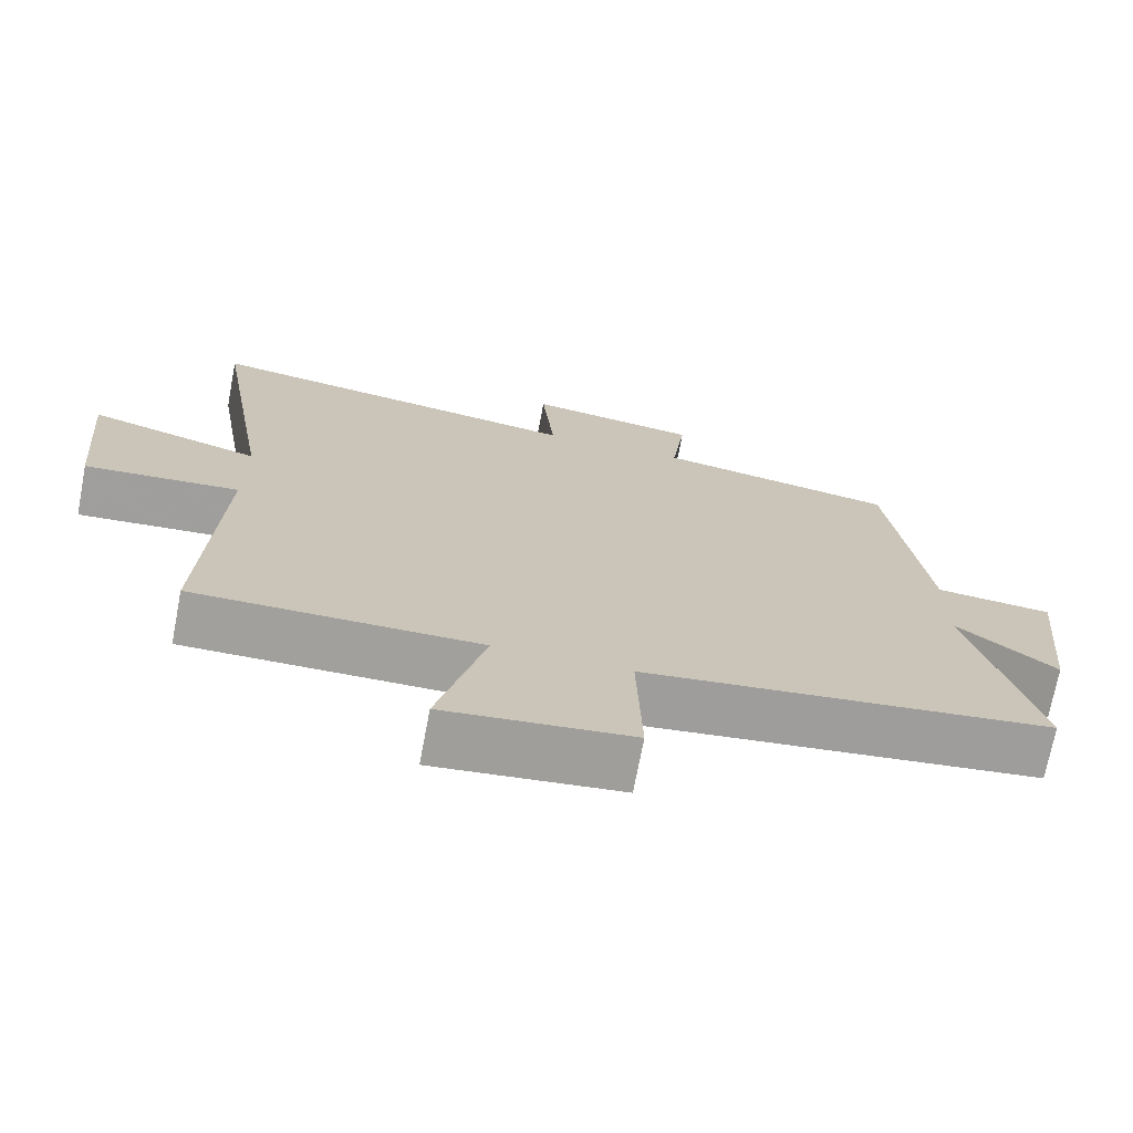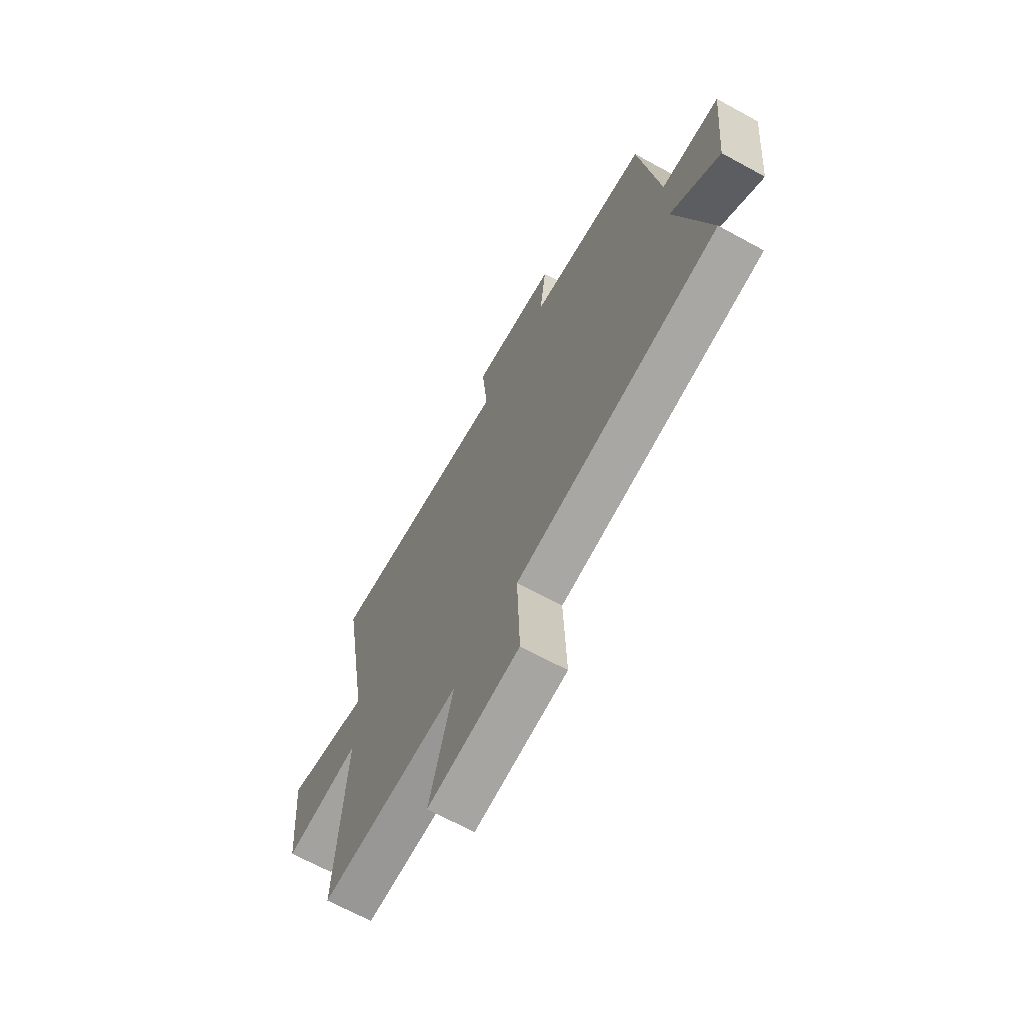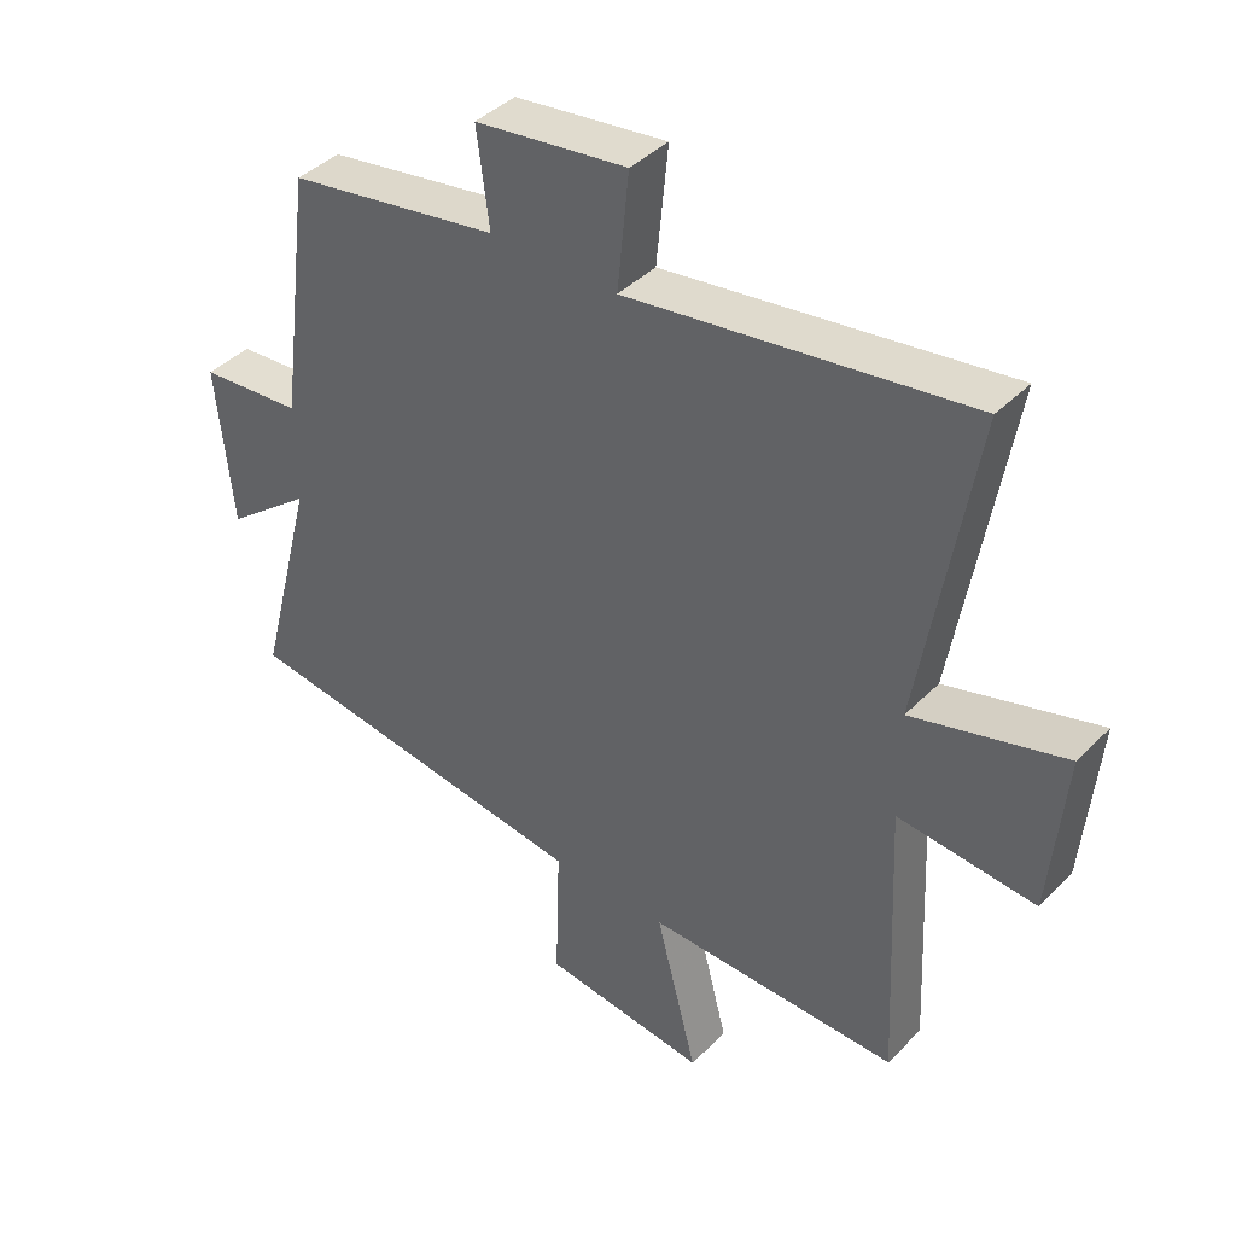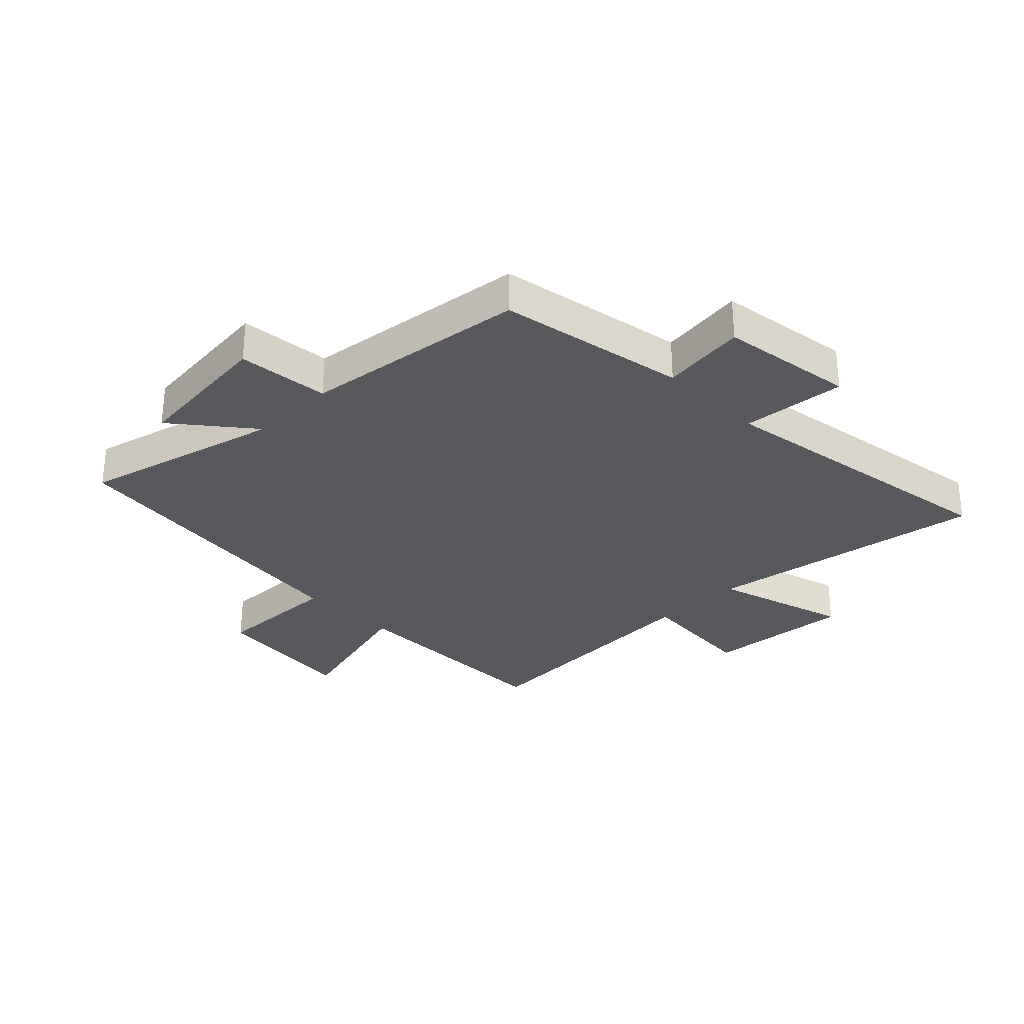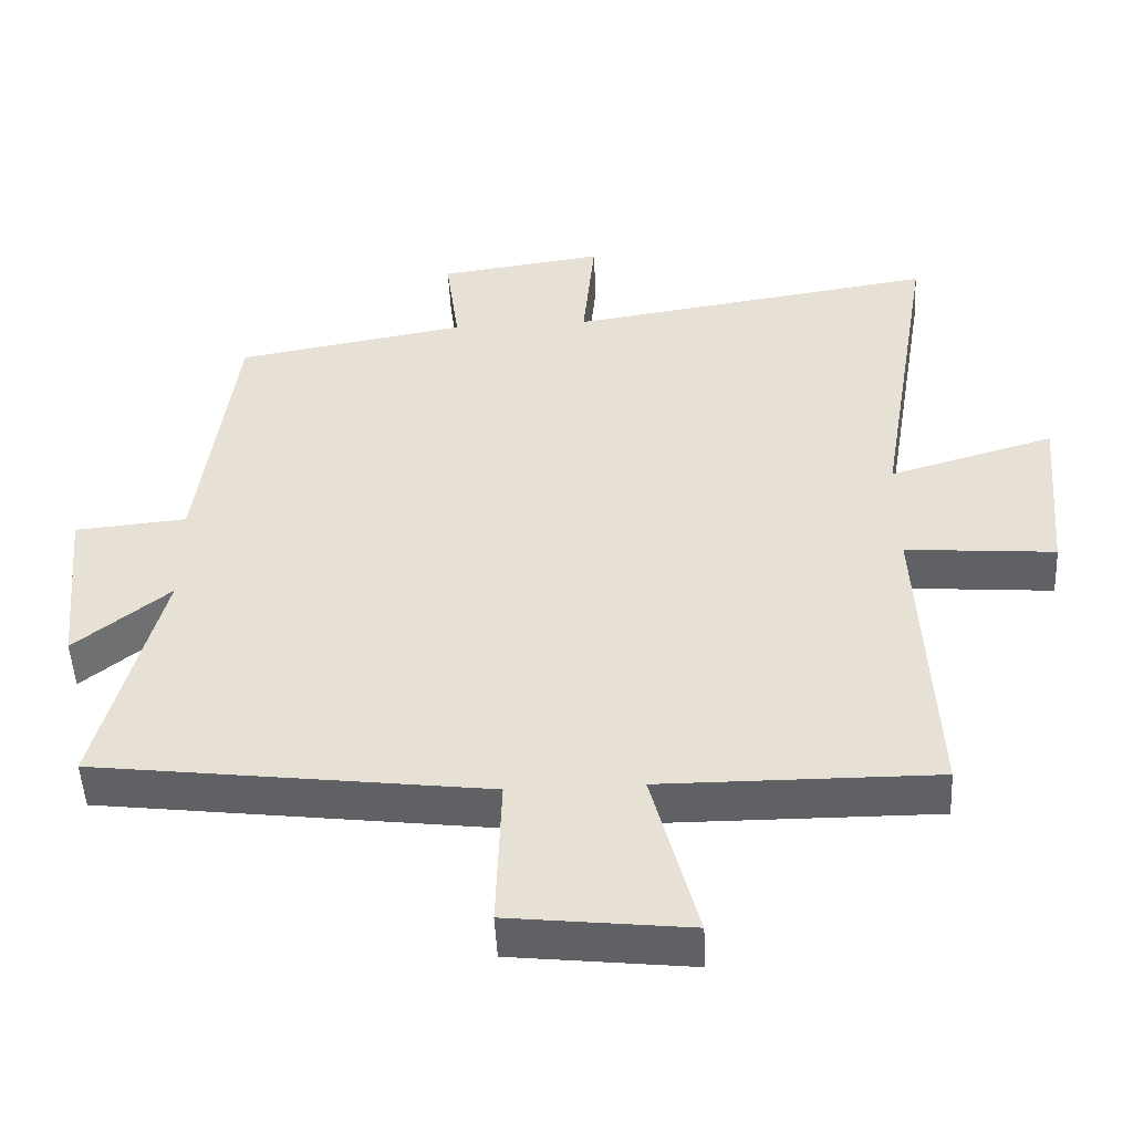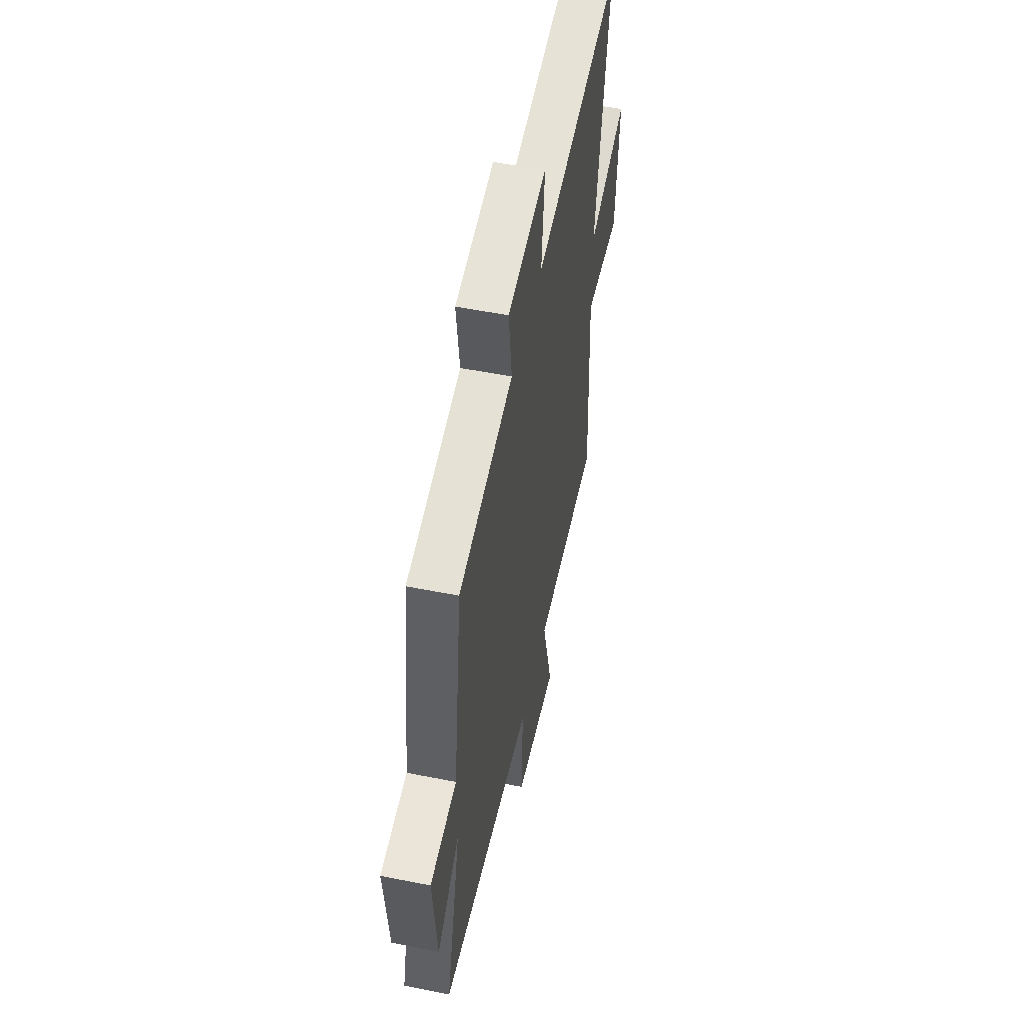
<metadata>
{"format":"obj","ext":"obj","renderer":"f3d","projection":"perspective","resolution":1024,"background":"white","views":[{"elev":-71.6,"azim":169.2,"up":"+Z"},{"elev":-68.0,"azim":-118.7,"up":"+Z"},{"elev":41.2,"azim":39.8,"up":"+Z"},{"elev":-30.2,"azim":-45.2,"up":"+Y"},{"elev":-49.5,"azim":2.9,"up":"+Z"},{"elev":53.6,"azim":-78.0,"up":"+Z"}]}
</metadata>
<code>
v -0.45 0.07 0.444
v -0.129 0.07 0.5
v -0.148 0.07 0.645
v 0.082 0.07 0.677
v 0.065 0.07 0.5
v 0.579 0.07 0.578
v 0.5 0.07 0.1
v 0.73 0.07 0.167
v 0.708 0.07 -0.083
v 0.5 0.07 -0.066
v 0.521 0.07 -0.502
v 0.139 0.07 -0.5
v 0.202 0.07 -0.743
v -0.048 0.07 -0.715
v -0.041 0.07 -0.5
v -0.587 0.07 -0.431
v -0.5 0.07 -0.093
v -0.632 0.07 -0.199
v -0.656 0.07 0.047
v -0.5 0.07 0.061
v -0.45 0 0.444
v -0.129 0 0.5
v -0.148 0 0.645
v 0.082 0 0.677
v 0.065 0 0.5
v 0.579 0 0.578
v 0.5 0 0.1
v 0.73 0 0.167
v 0.708 0 -0.083
v 0.5 0 -0.066
v 0.521 0 -0.502
v 0.139 0 -0.5
v 0.202 0 -0.743
v -0.048 0 -0.715
v -0.041 0 -0.5
v -0.587 0 -0.431
v -0.5 0 -0.093
v -0.632 0 -0.199
v -0.656 0 0.047
v -0.5 0 0.061
f 17 18 19 20
f 17 20 1 2
f 15 16 17 2
f 12 13 14 15
f 12 15 2
f 12 2 3
f 11 12 3
f 10 11 3
f 7 8 9 10
f 7 10 3
f 5 6 7
f 5 7 3
f 3 4 5
f 40 39 38 37
f 22 21 40 37
f 22 37 36 35
f 35 34 33 32
f 22 35 32
f 23 22 32
f 23 32 31
f 23 31 30
f 30 29 28 27
f 23 30 27
f 27 26 25
f 23 27 25
f 25 24 23
f 1 21 22 2
f 2 22 23 3
f 3 23 24 4
f 4 24 25 5
f 5 25 26 6
f 6 26 27 7
f 7 27 28 8
f 8 28 29 9
f 9 29 30 10
f 10 30 31 11
f 11 31 32 12
f 12 32 33 13
f 13 33 34 14
f 14 34 35 15
f 15 35 36 16
f 16 36 37 17
f 17 37 38 18
f 18 38 39 19
f 19 39 40 20
f 20 40 21 1

</code>
